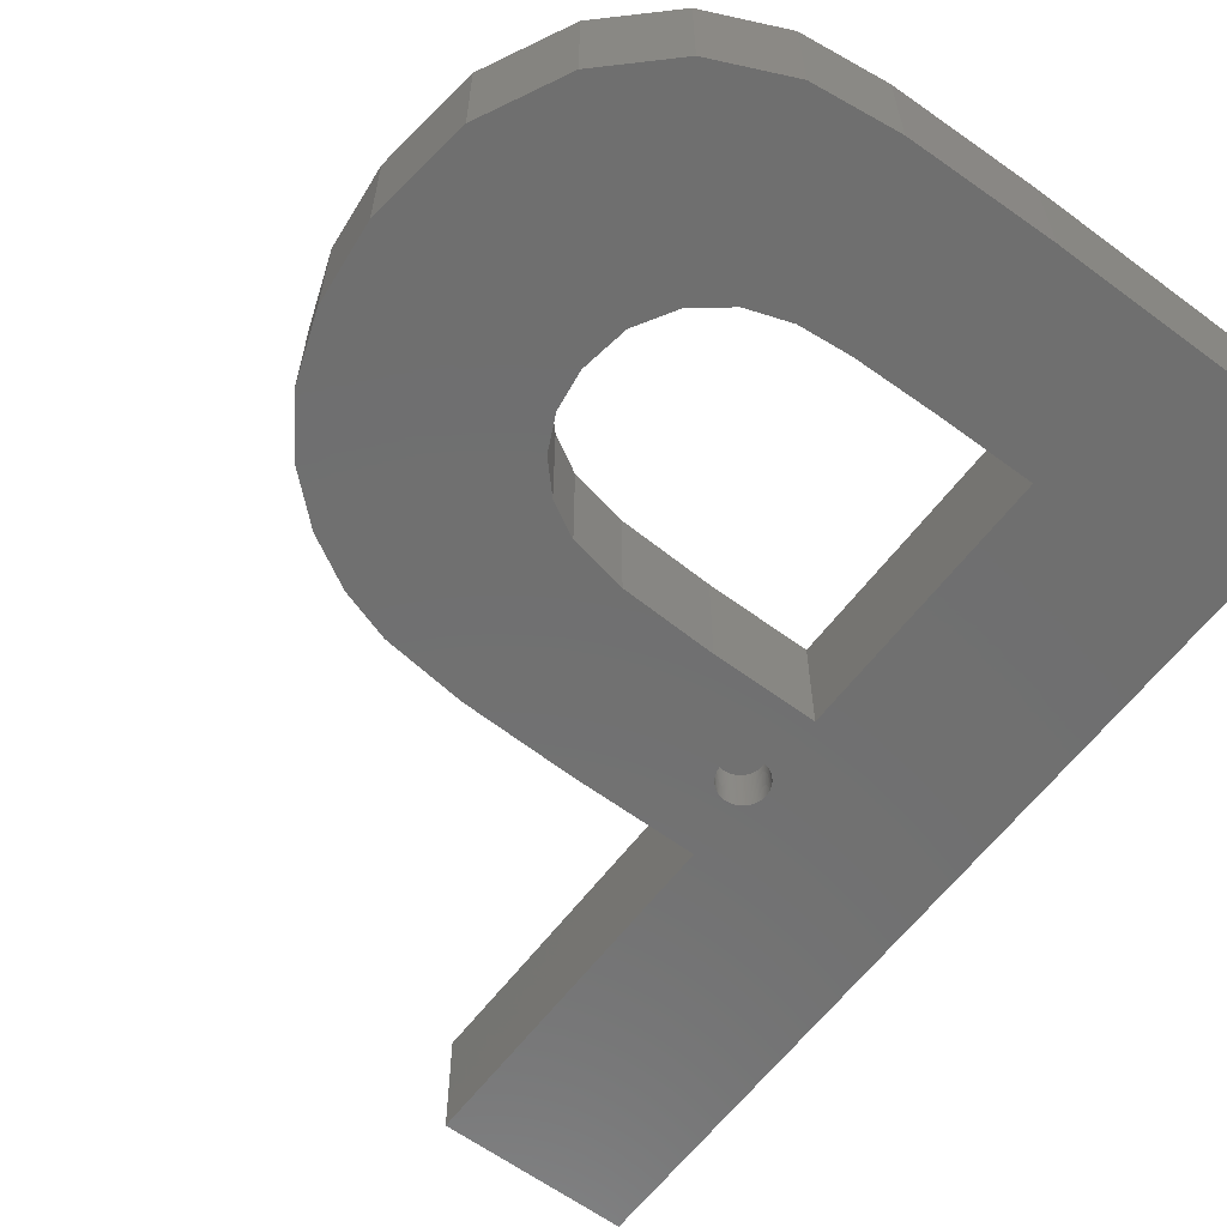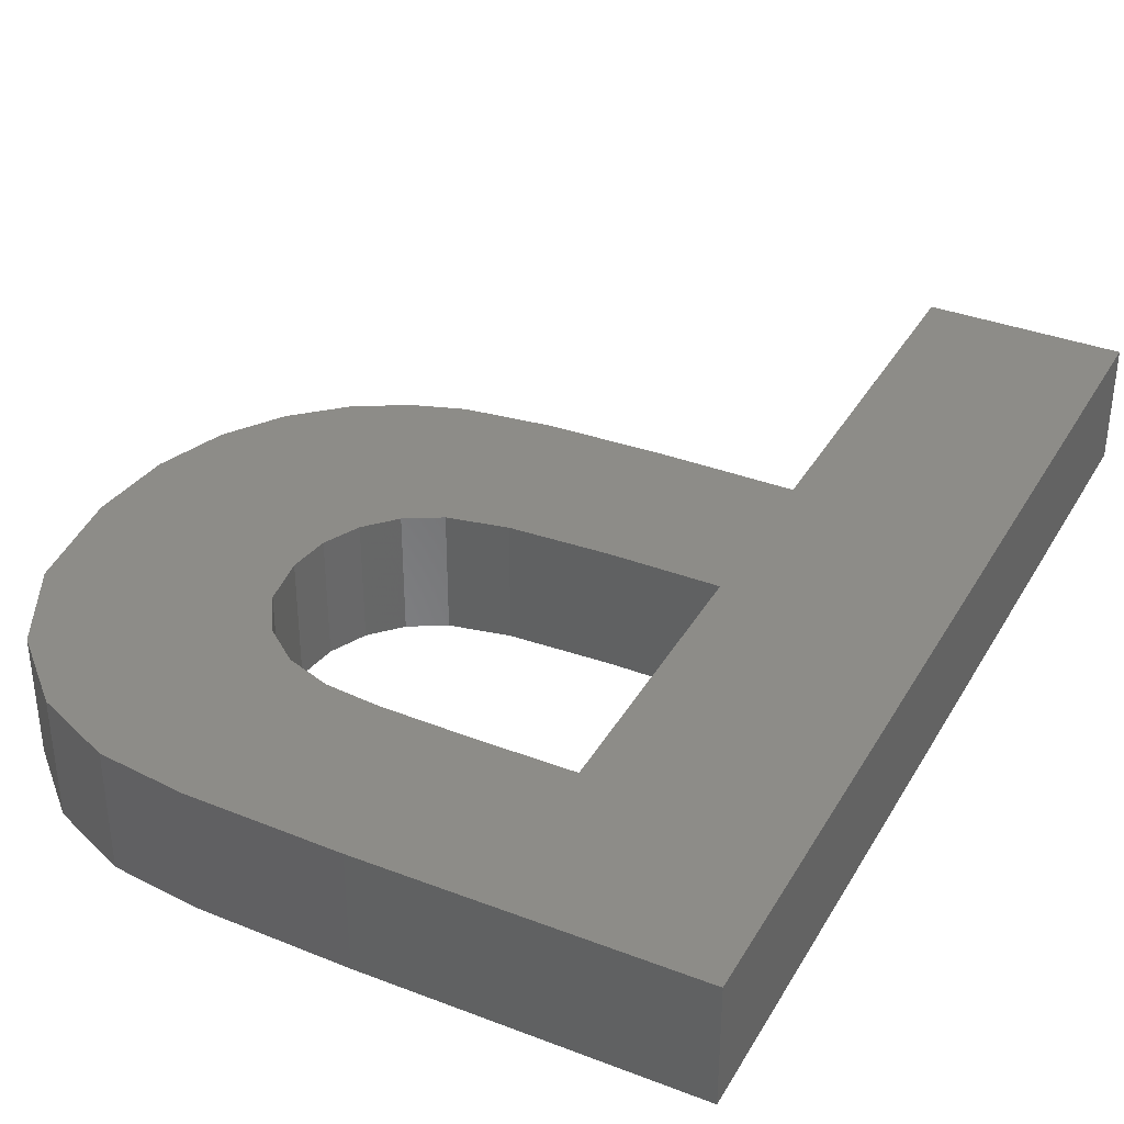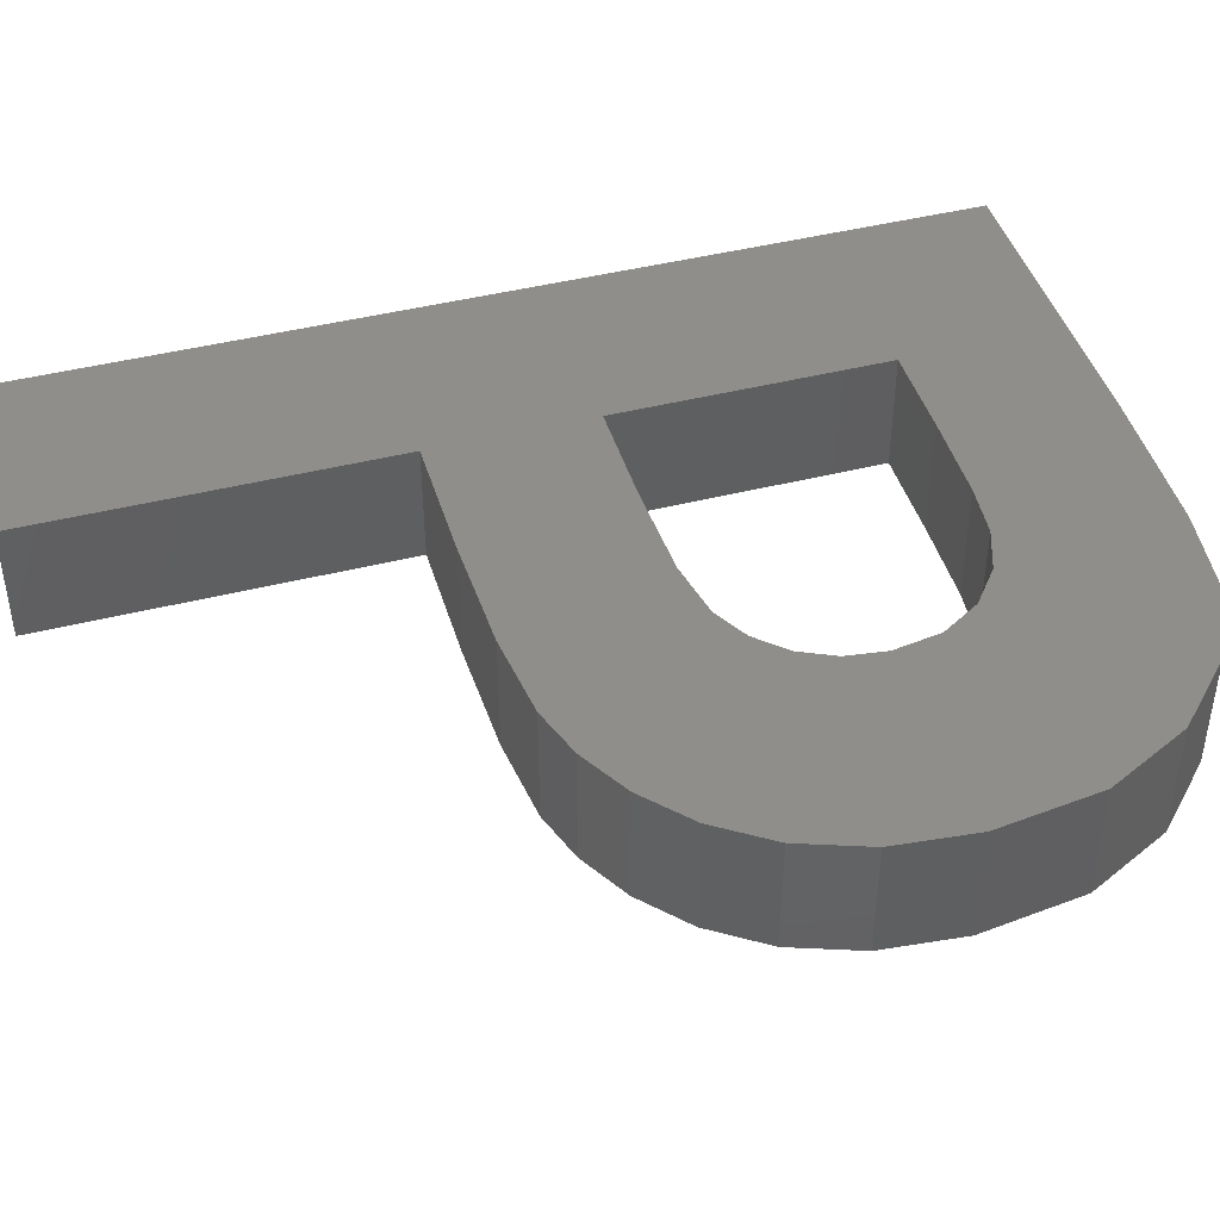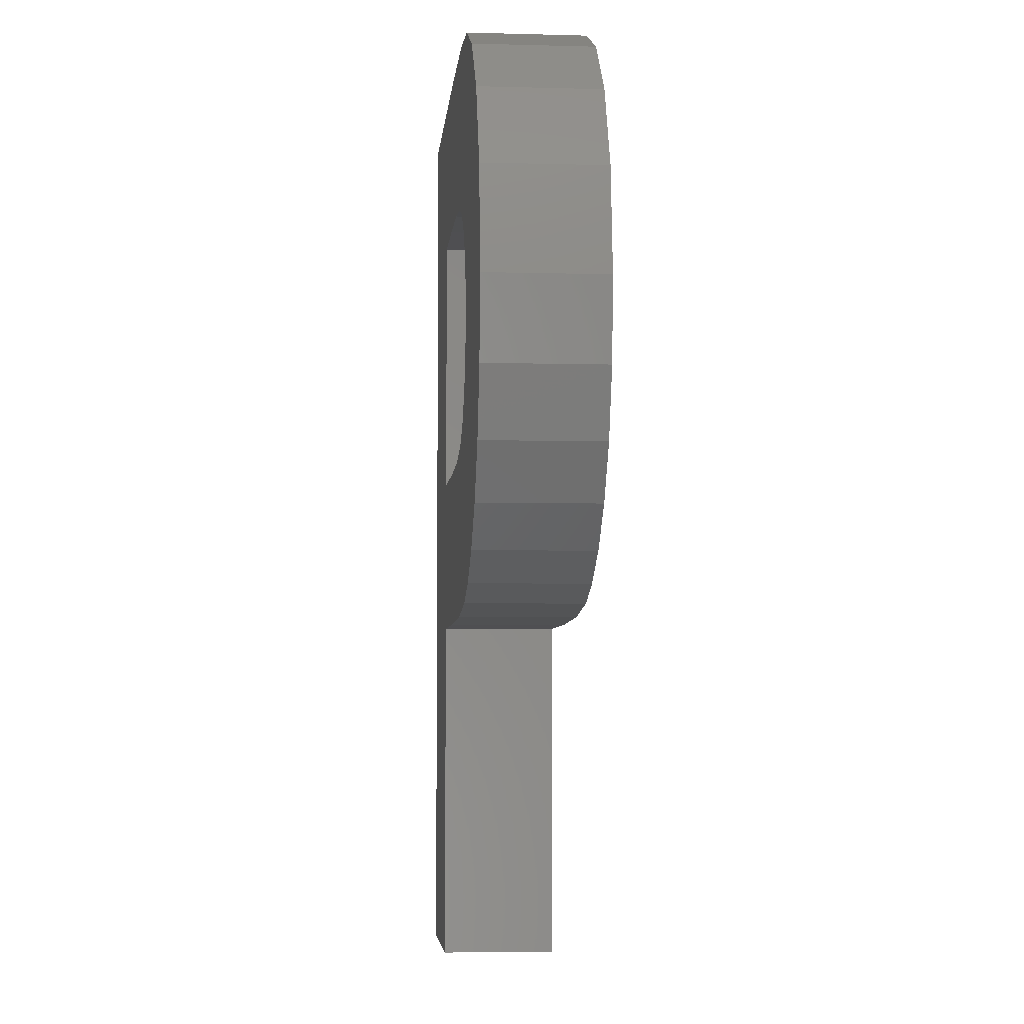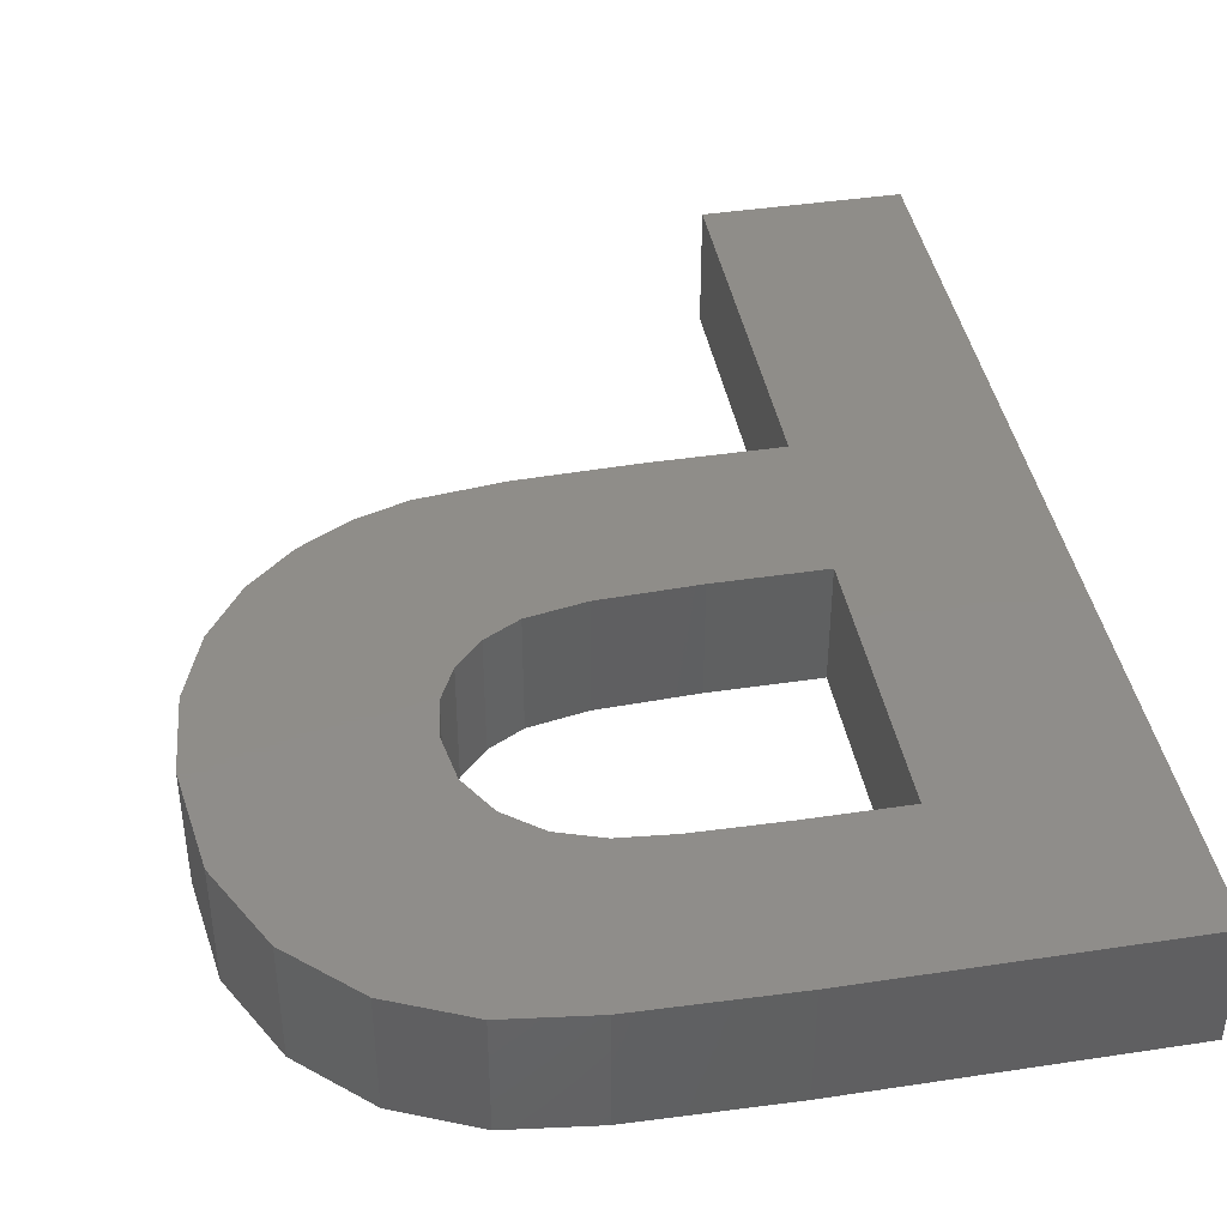
<metadata>
{"format":"stl","ext":"stl","renderer":"f3d","projection":"perspective","resolution":1024,"background":"white","views":[{"elev":-61.5,"azim":143.0,"up":"+Z"},{"elev":36.1,"azim":-153.4,"up":"+Z"},{"elev":43.9,"azim":73.5,"up":"+Z"},{"elev":-5.0,"azim":85.1,"up":"+Y"},{"elev":41.5,"azim":169.6,"up":"+Z"}]}
</metadata>
<code>
# stl→obj: 268 verts, 536 faces
v 4.042 0 0
v 12.07 15 0
v 12.07 0 0
v 11.59 18.16 0
v 11.97 17.6 0
v 12.02 17.57 0
v 11.92 17.64 0
v 11.87 17.68 0
v 11.82 17.73 0
v 11.78 17.77 0
v 11.74 17.82 0
v 11.71 17.87 0
v 11.68 17.93 0
v 11.65 17.98 0
v 11.62 18.04 0
v 11.6 18.1 0
v 11.57 18.22 0
v 11.56 18.28 0
v 11.56 18.35 0
v 11.55 18.41 0
v 26.23 27.42 0
v 34.5 27.53 0
v 34.17 24.16 0
v 26 25.77 0
v 33.17 21.37 0
v 25.91 29.4 0
v 25.32 24.33 0
v 31.67 19.15 0
v 29.8 17.45 0
v 33.93 31.84 0
v 24.24 23.18 0
v 27.73 16.27 0
v 32.2 35.28 0
v 24.95 31 0
v 25.63 15.57 0
v 22.81 22.38 0
v 22.11 15.14 0
v 20.43 21.91 0
v 17.31 15 0
v 16.46 21.75 0
v 13.55 18.41 0
v 13.55 18.35 0
v 13.55 18.28 0
v 13.54 18.22 0
v 13.52 18.16 0
v 13.51 18.1 0
v 13.48 18.04 0
v 13.46 17.98 0
v 13.43 17.93 0
v 13.4 17.87 0
v 13.36 17.82 0
v 13.32 17.77 0
v 13.28 17.73 0
v 13.24 17.68 0
v 13.19 17.64 0
v 13.14 17.6 0
v 13.09 17.57 0
v 13.04 17.53 0
v 12.98 17.51 0
v 12.92 17.48 0
v 12.86 17.46 0
v 12.8 17.44 0
v 12.74 17.43 0
v 12.68 17.42 0
v 12.62 17.41 0
v 12.55 17.41 0
v 12.49 17.41 0
v 12.43 17.42 0
v 12.37 17.43 0
v 12.31 17.44 0
v 12.24 17.46 0
v 12.19 17.48 0
v 12.13 17.51 0
v 12.07 17.53 0
v 29.61 37.75 0
v 23.51 32.15 0
v 26.47 39.17 0
v 22.97 39.62 0
v 21.73 32.77 0
v 19.56 32.97 0
v 16.93 39.77 0
v 15.95 33.04 0
v 12.07 33.04 0
v 11.92 19.18 0
v 12.07 21.75 0
v 11.97 19.22 0
v 11.87 19.14 0
v 11.82 19.09 0
v 11.78 19.05 0
v 11.74 19 0
v 11.71 18.95 0
v 11.68 18.89 0
v 11.65 18.84 0
v 11.62 18.78 0
v 11.6 18.72 0
v 11.59 18.66 0
v 4.042 39.77 0
v 11.57 18.6 0
v 11.56 18.54 0
v 11.56 18.47 0
v 13.55 18.47 0
v 13.55 18.54 0
v 13.54 18.6 0
v 13.52 18.66 0
v 13.51 18.72 0
v 13.48 18.78 0
v 13.46 18.84 0
v 13.43 18.89 0
v 13.4 18.95 0
v 13.36 19 0
v 13.32 19.05 0
v 13.28 19.09 0
v 13.24 19.14 0
v 13.19 19.18 0
v 13.14 19.22 0
v 13.09 19.25 0
v 13.04 19.29 0
v 12.98 19.31 0
v 12.92 19.34 0
v 12.86 19.36 0
v 12.8 19.38 0
v 12.74 19.39 0
v 12.68 19.4 0
v 12.62 19.41 0
v 12.55 19.41 0
v 12.49 19.41 0
v 12.43 19.4 0
v 12.37 19.39 0
v 12.31 19.38 0
v 12.24 19.36 0
v 12.19 19.34 0
v 12.13 19.31 0
v 12.07 19.29 0
v 12.02 19.25 0
v 34.5 27.53 5
v 25.91 29.4 5
v 26.23 27.42 5
v 29.61 37.75 5
v 24.95 31 5
v 23.51 32.15 5
v 22.97 39.62 5
v 26.47 39.17 5
v 21.73 32.77 5
v 19.56 32.97 5
v 16.93 39.77 5
v 15.95 33.04 5
v 12.07 33.04 5
v 4.042 39.77 5
v 12.07 21.75 5
v 4.042 0 5
v 12.07 15 5
v 12.07 0 5
v 33.93 31.84 5
v 34.17 24.16 5
v 32.2 35.28 5
v 26 25.77 5
v 33.17 21.37 5
v 25.32 24.33 5
v 31.67 19.15 5
v 29.8 17.45 5
v 24.24 23.18 5
v 27.73 16.27 5
v 25.63 15.57 5
v 22.81 22.38 5
v 22.11 15.14 5
v 20.43 21.91 5
v 17.31 15 5
v 16.46 21.75 5
v 13.55 18.47 2
v 13.55 18.41 2
v 11.56 18.35 2
v 11.55 18.41 2
v 12.55 19.41 2
v 12.49 19.41 2
v 12.55 17.41 2
v 12.62 17.41 2
v 13.24 19.14 2
v 13.28 19.09 2
v 11.78 19.05 2
v 11.82 19.09 2
v 12.13 19.31 2
v 12.07 19.29 2
v 13.46 18.84 2
v 13.48 18.78 2
v 12.92 19.34 2
v 12.86 19.36 2
v 13.14 19.22 2
v 13.09 19.25 2
v 11.6 18.72 2
v 11.62 18.78 2
v 12.37 19.39 2
v 12.31 19.38 2
v 11.87 17.68 2
v 11.92 17.64 2
v 11.57 18.22 2
v 11.56 18.28 2
v 13.54 18.6 2
v 13.55 18.54 2
v 13.51 18.72 2
v 13.52 18.66 2
v 13.36 19 2
v 13.4 18.95 2
v 13.32 19.05 2
v 13.43 18.89 2
v 12.8 19.38 2
v 12.74 19.39 2
v 12.68 19.4 2
v 12.62 19.41 2
v 13.19 19.18 2
v 11.56 18.54 2
v 11.57 18.6 2
v 11.71 18.95 2
v 11.74 19 2
v 11.59 18.66 2
v 11.56 18.47 2
v 12.02 19.25 2
v 11.97 19.22 2
v 11.92 19.18 2
v 11.87 19.14 2
v 12.43 19.4 2
v 12.68 17.42 2
v 12.74 17.43 2
v 13.14 17.6 2
v 13.19 17.64 2
v 13.28 17.73 2
v 13.24 17.68 2
v 12.98 17.51 2
v 13.04 17.53 2
v 13.4 17.87 2
v 13.36 17.82 2
v 13.51 18.1 2
v 13.48 18.04 2
v 13.46 17.98 2
v 13.43 17.93 2
v 12.43 17.42 2
v 12.49 17.41 2
v 11.78 17.77 2
v 11.74 17.82 2
v 11.82 17.73 2
v 11.68 17.93 2
v 11.65 17.98 2
v 13.04 19.29 2
v 12.98 19.31 2
v 11.68 18.89 2
v 11.65 18.84 2
v 13.55 18.35 2
v 13.55 18.28 2
v 13.54 18.22 2
v 13.52 18.16 2
v 13.32 17.77 2
v 13.09 17.57 2
v 12.92 17.48 2
v 12.86 17.46 2
v 12.8 17.44 2
v 12.37 17.43 2
v 12.31 17.44 2
v 12.24 17.46 2
v 12.24 19.36 2
v 12.19 17.48 2
v 12.19 19.34 2
v 12.13 17.51 2
v 12.07 17.53 2
v 12.02 17.57 2
v 11.97 17.6 2
v 11.71 17.87 2
v 11.62 18.04 2
v 11.6 18.1 2
v 11.59 18.16 2
f 1 2 3
f 4 2 1
f 2 5 6
f 2 7 5
f 2 8 7
f 2 9 8
f 2 10 9
f 2 11 10
f 2 12 11
f 2 13 12
f 2 14 13
f 2 15 14
f 2 16 15
f 2 4 16
f 4 1 17
f 17 1 18
f 18 1 19
f 19 1 20
f 21 22 23
f 24 23 25
f 26 22 21
f 27 25 28
f 27 28 29
f 22 26 30
f 31 29 32
f 30 26 33
f 34 33 26
f 23 24 21
f 31 32 35
f 25 27 24
f 29 31 27
f 35 36 31
f 37 36 35
f 37 38 36
f 39 38 37
f 39 40 38
f 39 41 40
f 39 42 41
f 39 43 42
f 39 44 43
f 39 45 44
f 39 46 45
f 39 47 46
f 39 48 47
f 39 49 48
f 39 50 49
f 39 51 50
f 39 52 51
f 39 53 52
f 39 54 53
f 39 55 54
f 39 56 55
f 2 56 39
f 56 2 57
f 57 2 58
f 58 2 59
f 59 2 60
f 60 2 61
f 61 2 62
f 62 2 63
f 63 2 64
f 64 2 65
f 65 2 66
f 66 2 67
f 67 2 68
f 68 2 69
f 69 2 70
f 70 2 71
f 71 2 72
f 72 2 73
f 2 74 73
f 74 2 6
f 33 34 75
f 76 75 34
f 75 76 77
f 76 78 77
f 79 78 76
f 80 78 79
f 80 81 78
f 82 81 80
f 83 81 82
f 84 85 86
f 87 85 84
f 88 85 87
f 89 85 88
f 90 85 89
f 91 85 90
f 92 85 91
f 93 85 92
f 94 85 93
f 95 85 94
f 96 85 95
f 85 96 97
f 97 96 98
f 97 98 99
f 97 99 100
f 1 100 20
f 97 100 1
f 83 97 81
f 85 97 83
f 101 40 41
f 102 40 101
f 103 40 102
f 104 40 103
f 105 40 104
f 106 40 105
f 107 40 106
f 108 40 107
f 109 40 108
f 110 40 109
f 111 40 110
f 112 40 111
f 113 40 112
f 114 40 113
f 115 40 114
f 116 40 115
f 85 116 117
f 85 117 118
f 85 118 119
f 85 119 120
f 85 120 121
f 85 121 122
f 85 122 123
f 85 123 124
f 85 124 125
f 85 125 126
f 85 126 127
f 85 127 128
f 85 128 129
f 85 129 130
f 85 130 131
f 85 131 132
f 85 132 133
f 116 85 40
f 86 85 134
f 134 85 133
f 135 136 137
f 138 139 136
f 138 140 139
f 141 140 142
f 141 143 140
f 141 144 143
f 145 144 141
f 145 146 144
f 145 147 146
f 148 149 147
f 150 149 148
f 148 147 145
f 149 150 151
f 151 150 152
f 136 135 153
f 135 137 154
f 136 153 155
f 156 154 137
f 154 156 157
f 136 155 138
f 158 157 156
f 140 138 142
f 157 158 159
f 159 158 160
f 161 160 158
f 160 161 162
f 162 161 163
f 164 163 161
f 164 165 163
f 166 165 164
f 166 167 165
f 168 167 166
f 151 168 149
f 168 151 167
f 2 167 151
f 167 2 39
f 39 165 167
f 165 39 37
f 37 163 165
f 163 37 35
f 35 162 163
f 162 35 32
f 32 160 162
f 160 32 29
f 29 159 160
f 159 29 28
f 159 25 157
f 25 159 28
f 157 23 154
f 23 157 25
f 154 22 135
f 22 154 23
f 135 30 153
f 30 135 22
f 153 33 155
f 33 153 30
f 33 138 155
f 138 33 75
f 75 142 138
f 142 75 77
f 77 141 142
f 141 77 78
f 78 145 141
f 145 78 81
f 81 148 145
f 148 81 97
f 1 148 97
f 148 1 150
f 1 152 150
f 152 1 3
f 152 2 151
f 2 152 3
f 149 83 147
f 83 149 85
f 83 146 147
f 146 83 82
f 82 144 146
f 144 82 80
f 80 143 144
f 143 80 79
f 79 140 143
f 140 79 76
f 76 139 140
f 139 76 34
f 26 139 34
f 139 26 136
f 21 136 26
f 136 21 137
f 24 137 21
f 137 24 156
f 27 156 24
f 156 27 158
f 31 158 27
f 158 31 161
f 31 164 161
f 164 31 36
f 36 166 164
f 166 36 38
f 38 168 166
f 168 38 40
f 40 149 168
f 149 40 85
f 41 169 101
f 169 41 170
f 171 20 172
f 20 171 19
f 126 173 174
f 173 126 125
f 65 175 176
f 175 65 66
f 112 177 113
f 177 112 178
f 179 88 180
f 88 179 89
f 133 181 182
f 181 133 132
f 106 183 107
f 183 106 184
f 120 185 186
f 185 120 119
f 116 187 188
f 187 116 115
f 189 94 190
f 94 189 95
f 129 191 192
f 191 129 128
f 7 193 194
f 193 7 8
f 195 18 196
f 18 195 17
f 102 197 103
f 197 102 198
f 101 198 102
f 198 101 169
f 104 199 105
f 199 104 200
f 109 201 110
f 201 109 202
f 111 178 112
f 178 111 203
f 108 202 109
f 202 108 204
f 122 205 206
f 205 122 121
f 121 186 205
f 186 121 120
f 124 207 208
f 207 124 123
f 114 177 209
f 177 114 113
f 210 98 211
f 98 210 99
f 212 90 213
f 90 212 91
f 213 89 179
f 89 213 90
f 211 96 214
f 96 211 98
f 215 99 210
f 99 215 100
f 86 216 217
f 216 86 134
f 134 182 216
f 182 134 133
f 87 218 219
f 218 87 84
f 127 174 220
f 174 127 126
f 63 221 222
f 221 63 64
f 64 176 221
f 176 64 65
f 55 223 224
f 223 55 56
f 54 225 53
f 225 54 226
f 58 227 228
f 227 58 59
f 51 229 50
f 229 51 230
f 47 231 46
f 231 47 232
f 49 233 48
f 233 49 234
f 67 235 236
f 235 67 68
f 237 11 238
f 11 237 10
f 239 10 237
f 10 239 9
f 240 14 241
f 14 240 13
f 196 19 171
f 19 196 18
f 103 200 104
f 200 103 197
f 105 184 106
f 184 105 199
f 110 203 111
f 203 110 201
f 107 204 108
f 204 107 183
f 123 206 207
f 206 123 122
f 125 208 173
f 208 125 124
f 118 242 243
f 242 118 117
f 119 243 185
f 243 119 118
f 244 91 212
f 91 244 92
f 245 92 244
f 92 245 93
f 190 93 245
f 93 190 94
f 172 100 215
f 100 172 20
f 246 169 170
f 247 169 246
f 247 198 169
f 248 198 247
f 248 197 198
f 249 197 248
f 249 200 197
f 231 200 249
f 231 199 200
f 232 199 231
f 232 184 199
f 233 184 232
f 233 183 184
f 234 183 233
f 234 204 183
f 229 204 234
f 229 202 204
f 230 202 229
f 230 201 202
f 250 201 230
f 250 203 201
f 225 203 250
f 225 178 203
f 226 178 225
f 226 177 178
f 224 177 226
f 224 209 177
f 223 209 224
f 223 187 209
f 251 187 223
f 251 188 187
f 228 188 251
f 228 242 188
f 227 242 228
f 227 243 242
f 252 243 227
f 252 185 243
f 253 185 252
f 253 186 185
f 254 186 253
f 254 205 186
f 222 205 254
f 222 206 205
f 221 206 222
f 221 207 206
f 176 207 221
f 176 208 207
f 175 208 176
f 175 173 208
f 236 173 175
f 236 174 173
f 235 174 236
f 235 220 174
f 255 220 235
f 255 191 220
f 256 191 255
f 256 192 191
f 257 192 256
f 257 258 192
f 259 258 257
f 259 260 258
f 261 260 259
f 261 181 260
f 262 181 261
f 262 182 181
f 263 182 262
f 263 216 182
f 264 216 263
f 264 217 216
f 194 217 264
f 194 218 217
f 193 218 194
f 193 219 218
f 239 219 193
f 239 180 219
f 237 180 239
f 237 179 180
f 238 179 237
f 238 213 179
f 265 213 238
f 265 212 213
f 240 212 265
f 240 244 212
f 241 244 240
f 241 245 244
f 266 245 241
f 266 190 245
f 267 190 266
f 267 189 190
f 268 189 267
f 268 214 189
f 195 214 268
f 195 211 214
f 196 211 195
f 196 210 211
f 171 210 196
f 171 215 210
f 215 171 172
f 84 217 218
f 217 84 86
f 131 258 260
f 258 131 130
f 128 220 191
f 220 128 127
f 61 254 253
f 254 61 62
f 59 252 227
f 252 59 60
f 60 253 252
f 253 60 61
f 54 224 226
f 224 54 55
f 56 251 223
f 251 56 57
f 57 228 251
f 228 57 58
f 53 250 52
f 250 53 225
f 52 230 51
f 230 52 250
f 48 232 47
f 232 48 233
f 46 249 45
f 249 46 231
f 43 246 42
f 246 43 247
f 74 263 262
f 263 74 6
f 5 194 264
f 194 5 7
f 6 264 263
f 264 6 5
f 73 262 261
f 262 73 74
f 71 259 257
f 259 71 72
f 72 261 259
f 261 72 73
f 68 255 235
f 255 68 69
f 70 257 256
f 257 70 71
f 66 236 175
f 236 66 67
f 265 13 240
f 13 265 12
f 193 9 239
f 9 193 8
f 238 12 265
f 12 238 11
f 266 16 267
f 16 266 15
f 267 4 268
f 4 267 16
f 241 15 266
f 15 241 14
f 268 17 195
f 17 268 4
f 117 188 242
f 188 117 116
f 115 209 187
f 209 115 114
f 214 95 189
f 95 214 96
f 180 87 219
f 87 180 88
f 132 260 181
f 260 132 131
f 130 192 258
f 192 130 129
f 62 222 254
f 222 62 63
f 50 234 49
f 234 50 229
f 44 247 43
f 247 44 248
f 45 248 44
f 248 45 249
f 42 170 41
f 170 42 246
f 69 256 255
f 256 69 70

</code>
